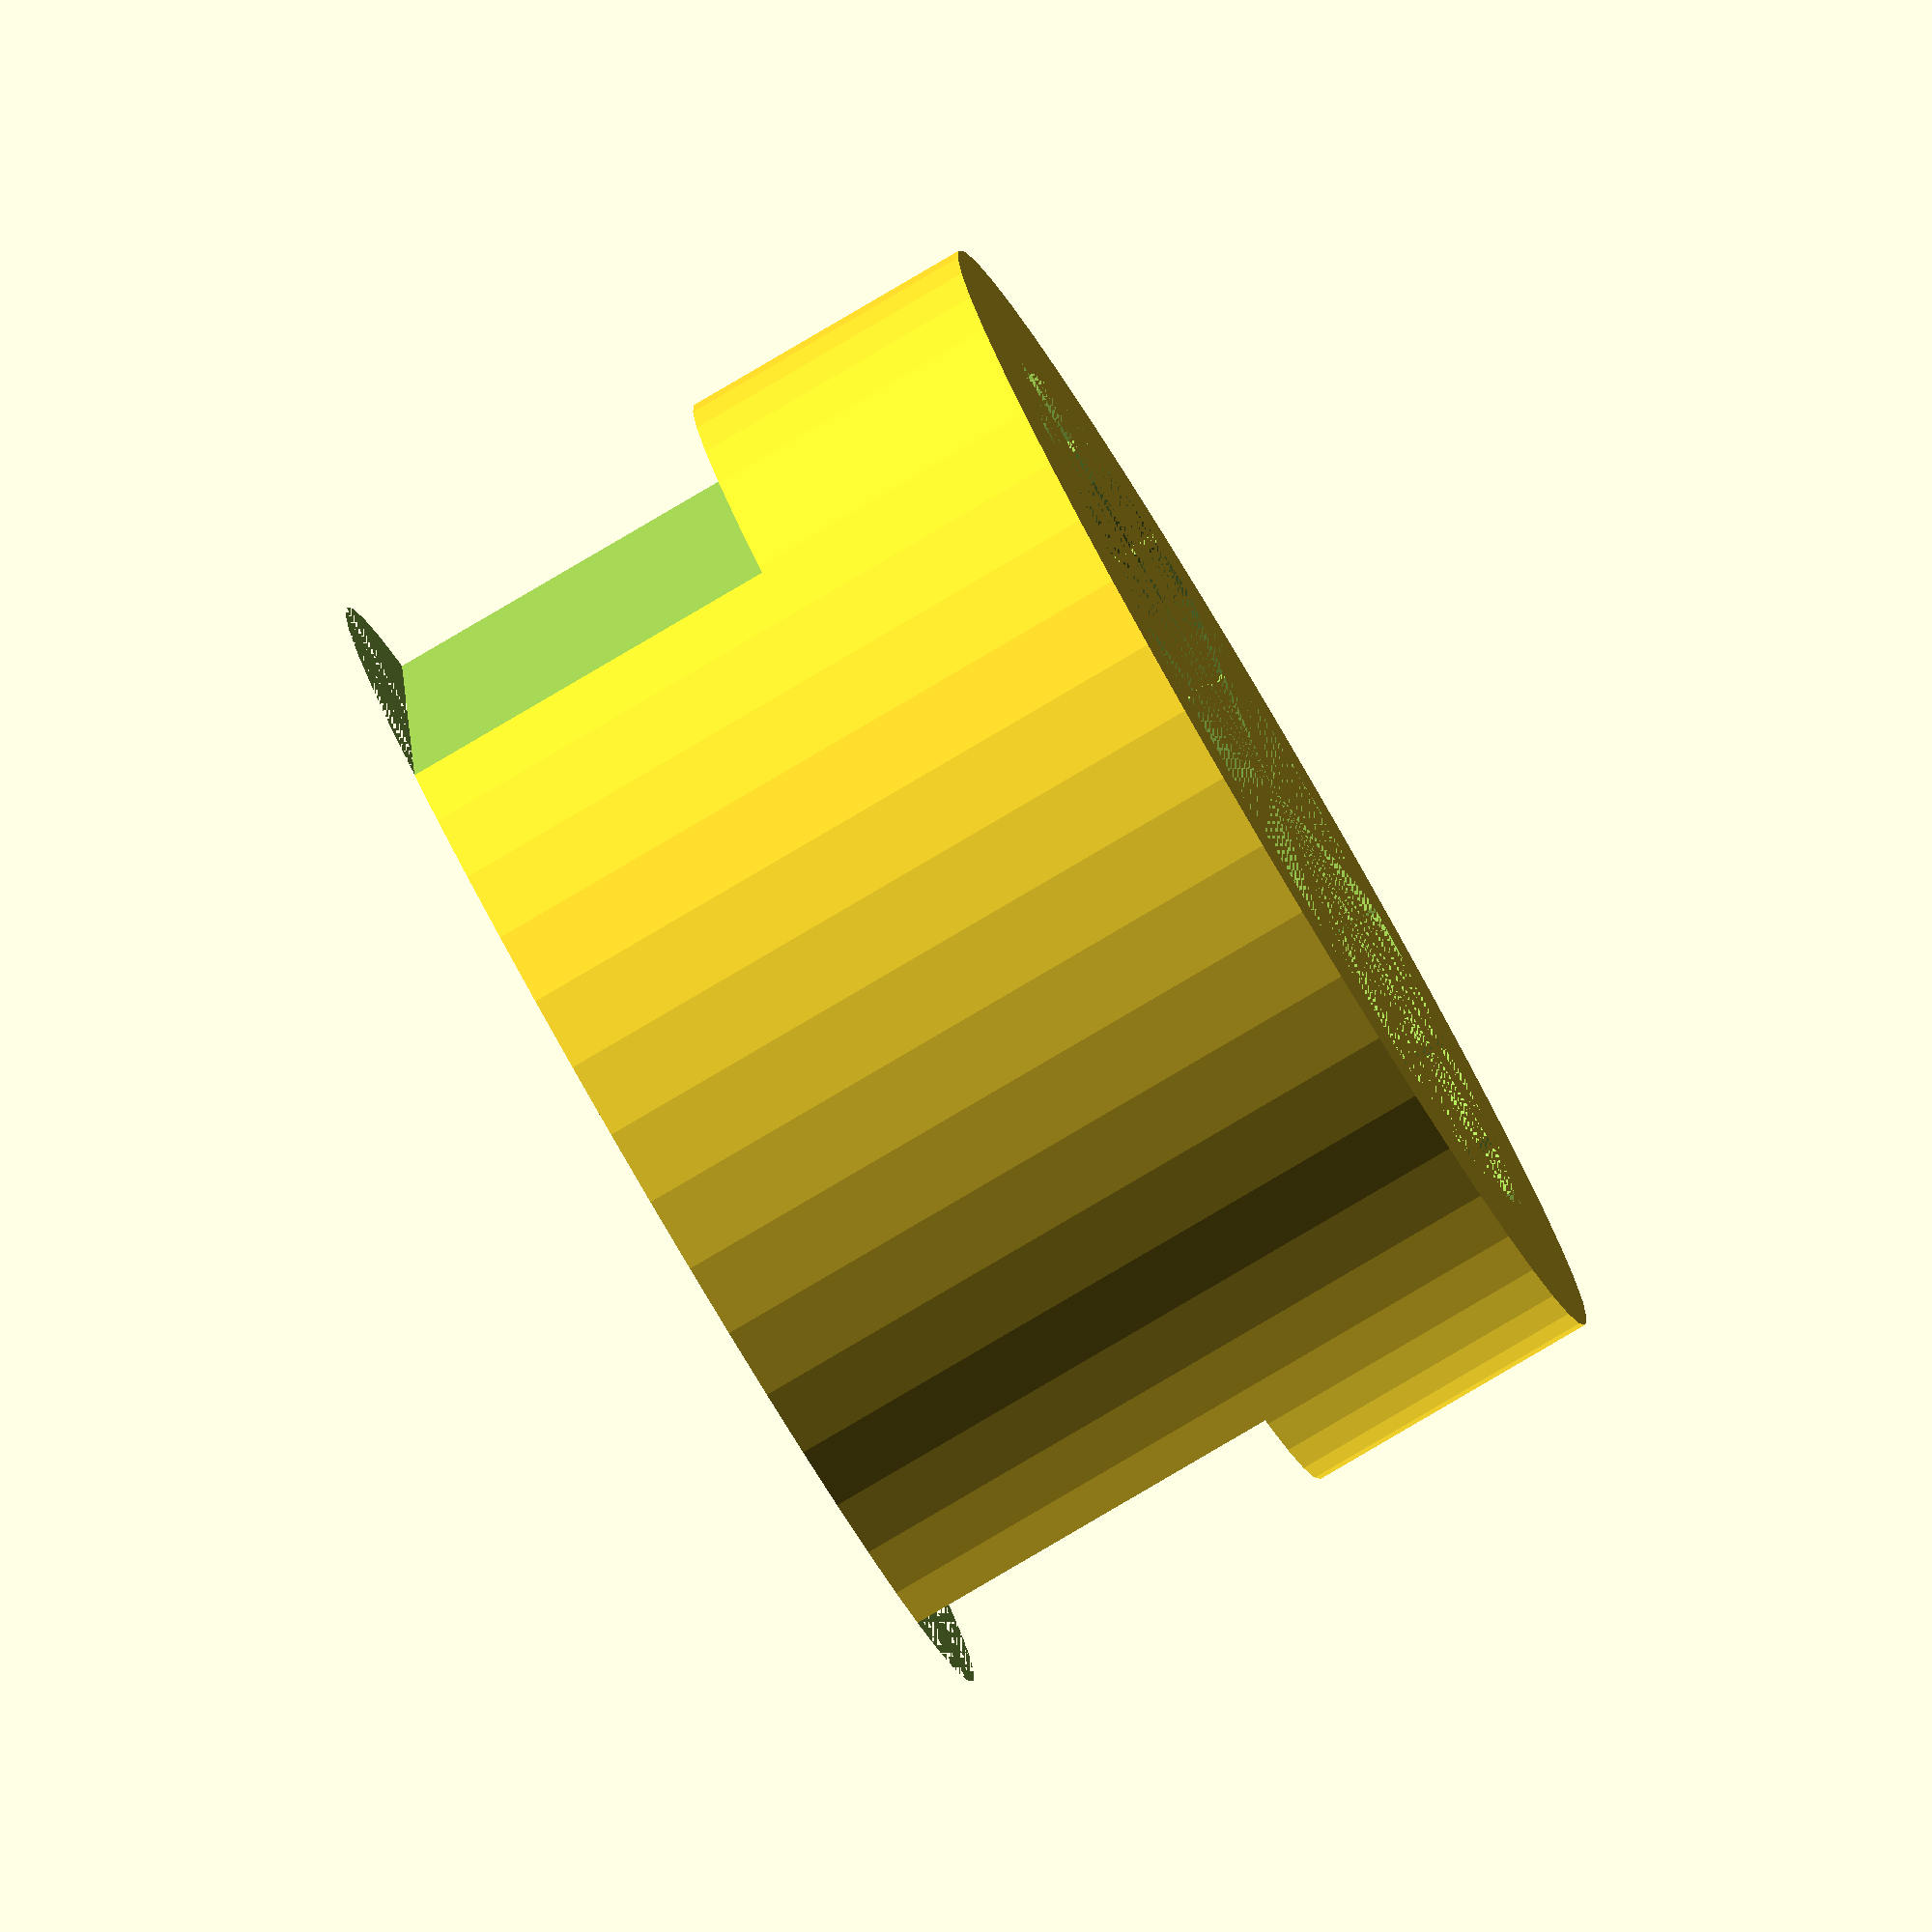
<openscad>
SLOT_WIDTH = 3;
SLOT_THICKNESS = 1;
SLOTS = 18;
FLANGE_OUTER_DIA_TOP = 50;
FLANGE_OUTER_DIA_BOT = 50.8;
FLANGE_HEIGHT = 16;
FLANGE_INNER_DIA = 30;
FLANGE_CLEARANCE_HEIGHT = 11;

WALL_THICKNESS = 6;
OUTER_DIA = max([FLANGE_OUTER_DIA_TOP, FLANGE_OUTER_DIA_BOT]) + 2 * SLOT_THICKNESS + 2 * WALL_THICKNESS;

HEIGHT = FLANGE_HEIGHT + FLANGE_CLEARANCE_HEIGHT + 10;
FLAT_AT = 0.90;

$fn = 50;

module flange_neg() {
    union() {
        cylinder(d2 = FLANGE_OUTER_DIA_BOT, d1 = FLANGE_OUTER_DIA_TOP, h = FLANGE_HEIGHT);
        for(i = [0:SLOTS-1]) {
            rotate([0, 0, i * 360/SLOTS])
            translate([-(FLANGE_OUTER_DIA_TOP+FLANGE_OUTER_DIA_BOT)/4, 0, 0])
            translate([-SLOT_THICKNESS/2, -SLOT_WIDTH/2, 0])
            cube(size = [SLOT_THICKNESS, SLOT_WIDTH, FLANGE_HEIGHT]);
        }
    }
}

module flange_clearance_neg() {
    cylinder(d = FLANGE_INNER_DIA, h = FLANGE_CLEARANCE_HEIGHT);
}

module adapter_pos() {
    cylinder(d = OUTER_DIA, h = HEIGHT);
}

module adapter_neg() {
    union() {
        translate([-OUTER_DIA * FLAT_AT, 0, 0])
        translate([-OUTER_DIA/2, -OUTER_DIA/2, 0])
        cube(size = [OUTER_DIA, OUTER_DIA, HEIGHT - FLANGE_HEIGHT]);
        translate([OUTER_DIA * FLAT_AT, 0, 0])
        translate([-OUTER_DIA/2, -OUTER_DIA/2, 0])
        cube(size = [OUTER_DIA, OUTER_DIA, HEIGHT - FLANGE_HEIGHT]);
    }
}

difference() {
    adapter_pos();
    translate([0, 0, FLANGE_HEIGHT])
    adapter_neg();
    flange_neg();
    translate([0, 0, FLANGE_HEIGHT])
    flange_clearance_neg();
}
</openscad>
<views>
elev=83.2 azim=1.9 roll=120.4 proj=o view=solid
</views>
